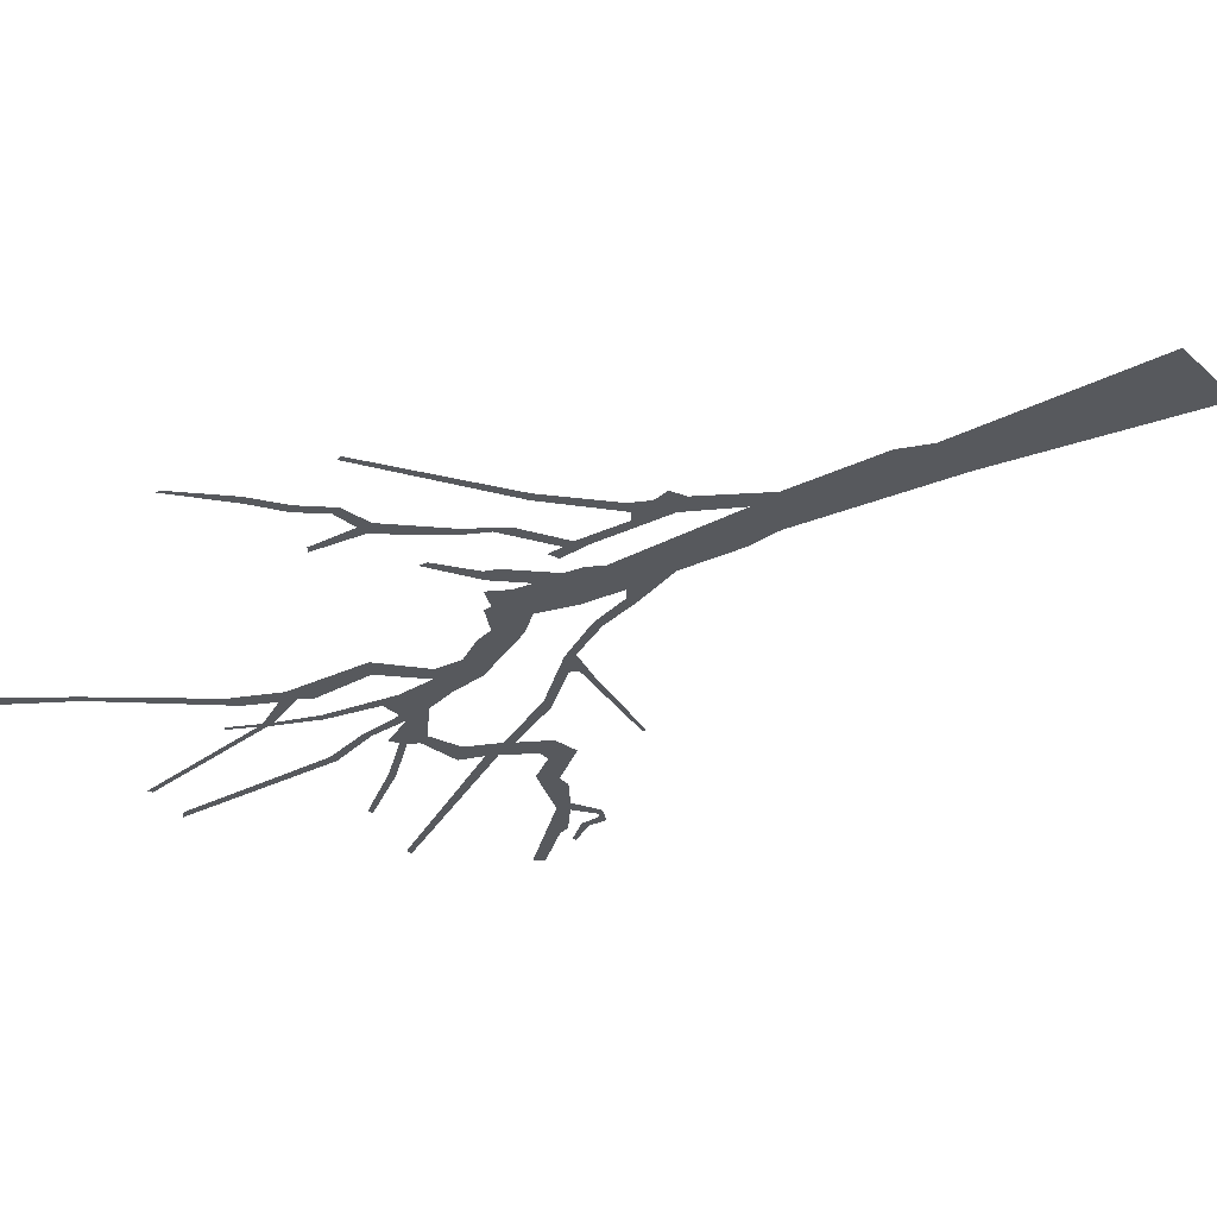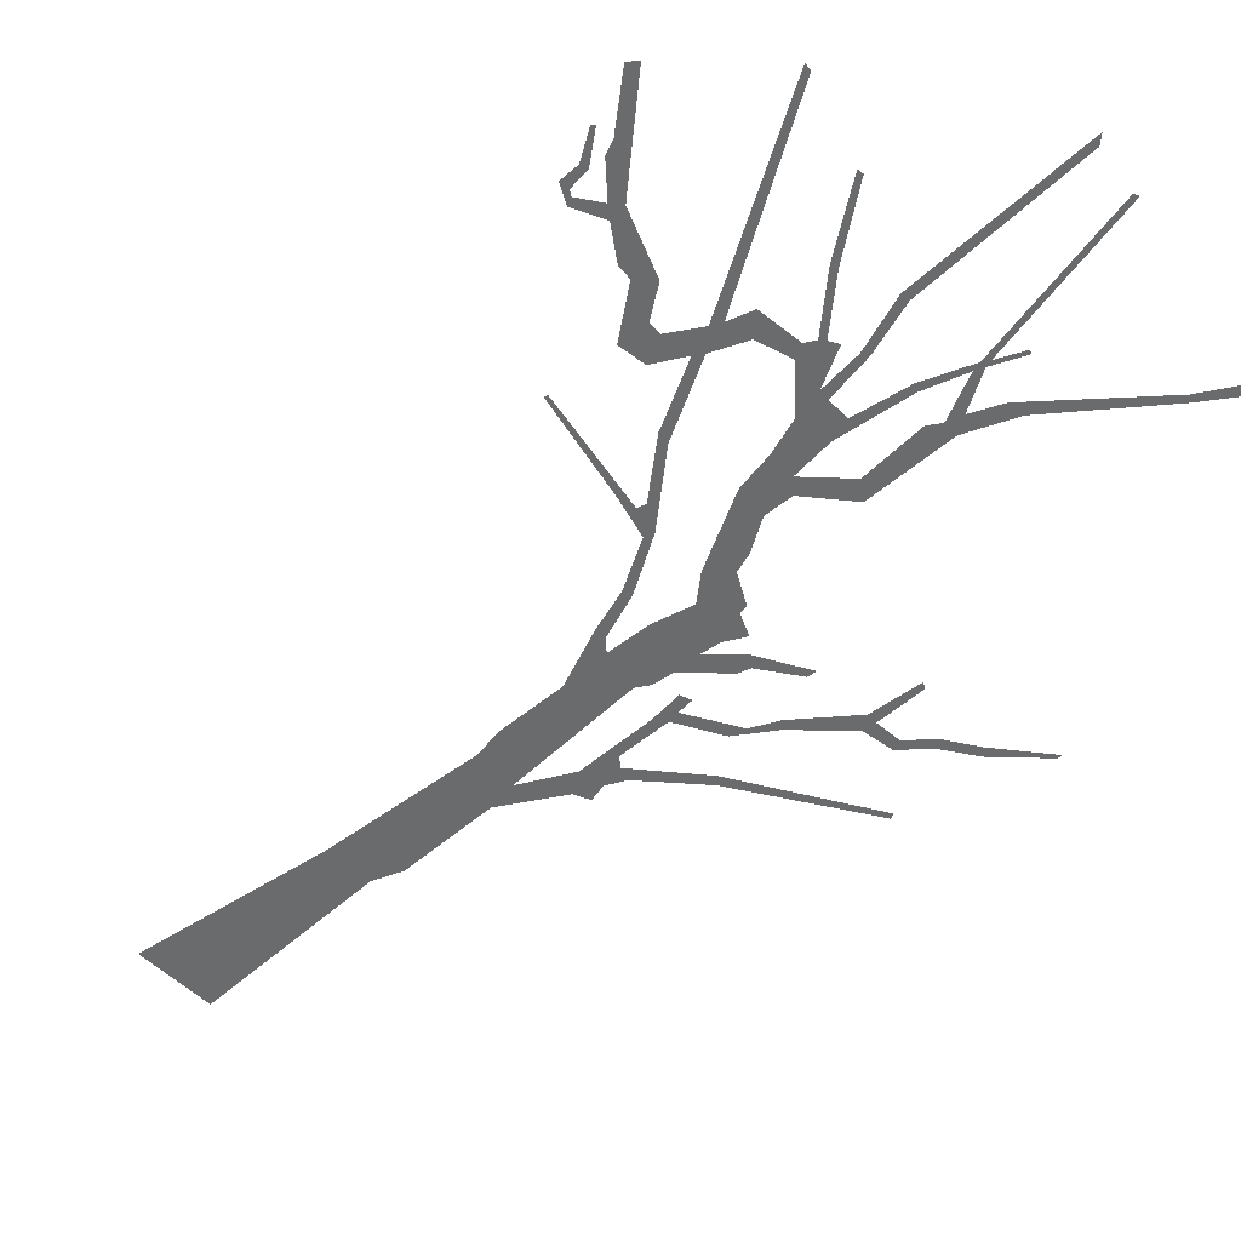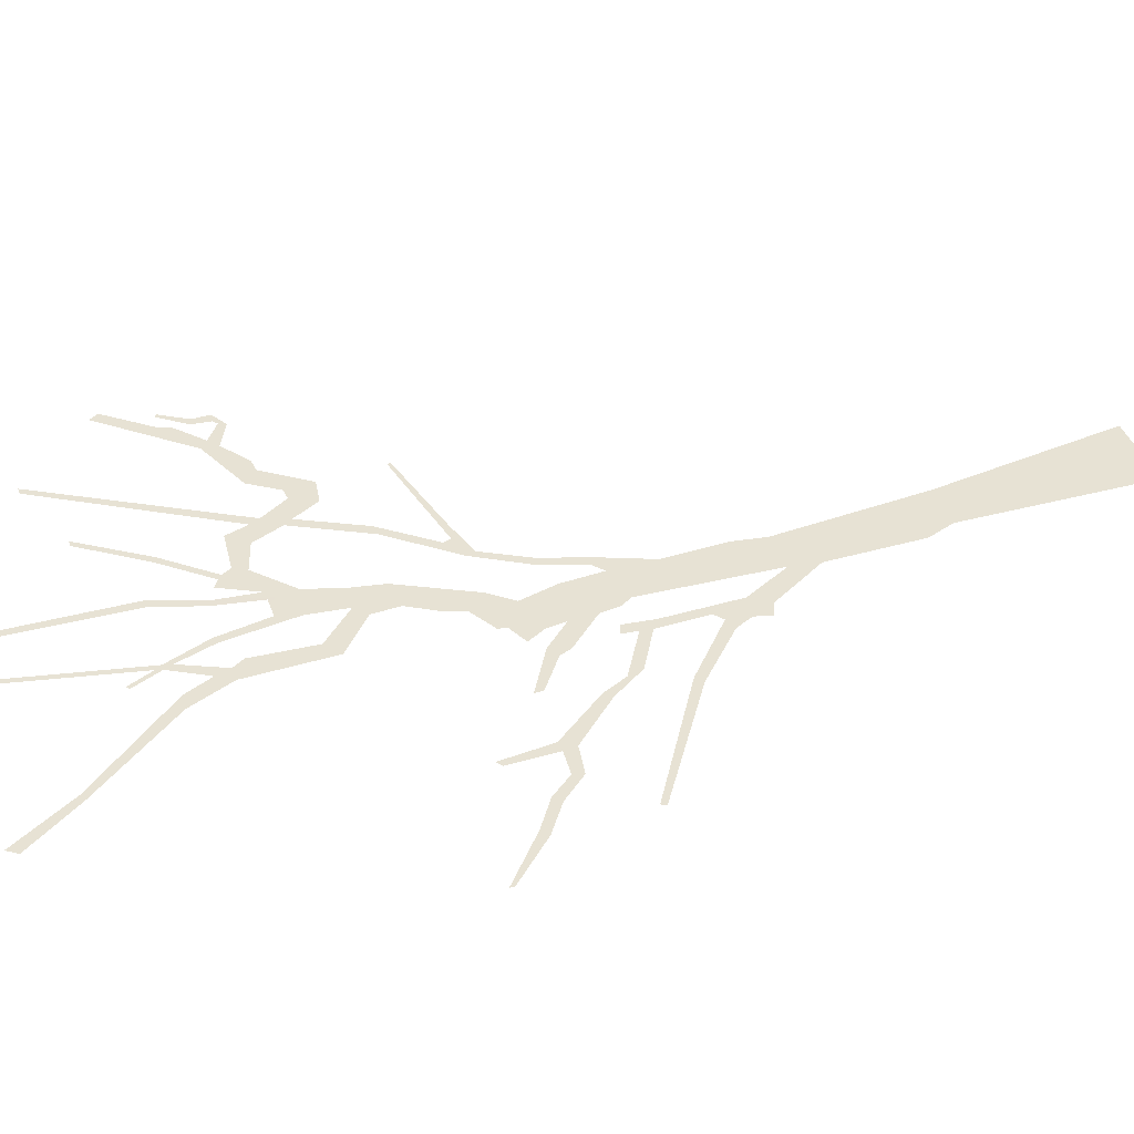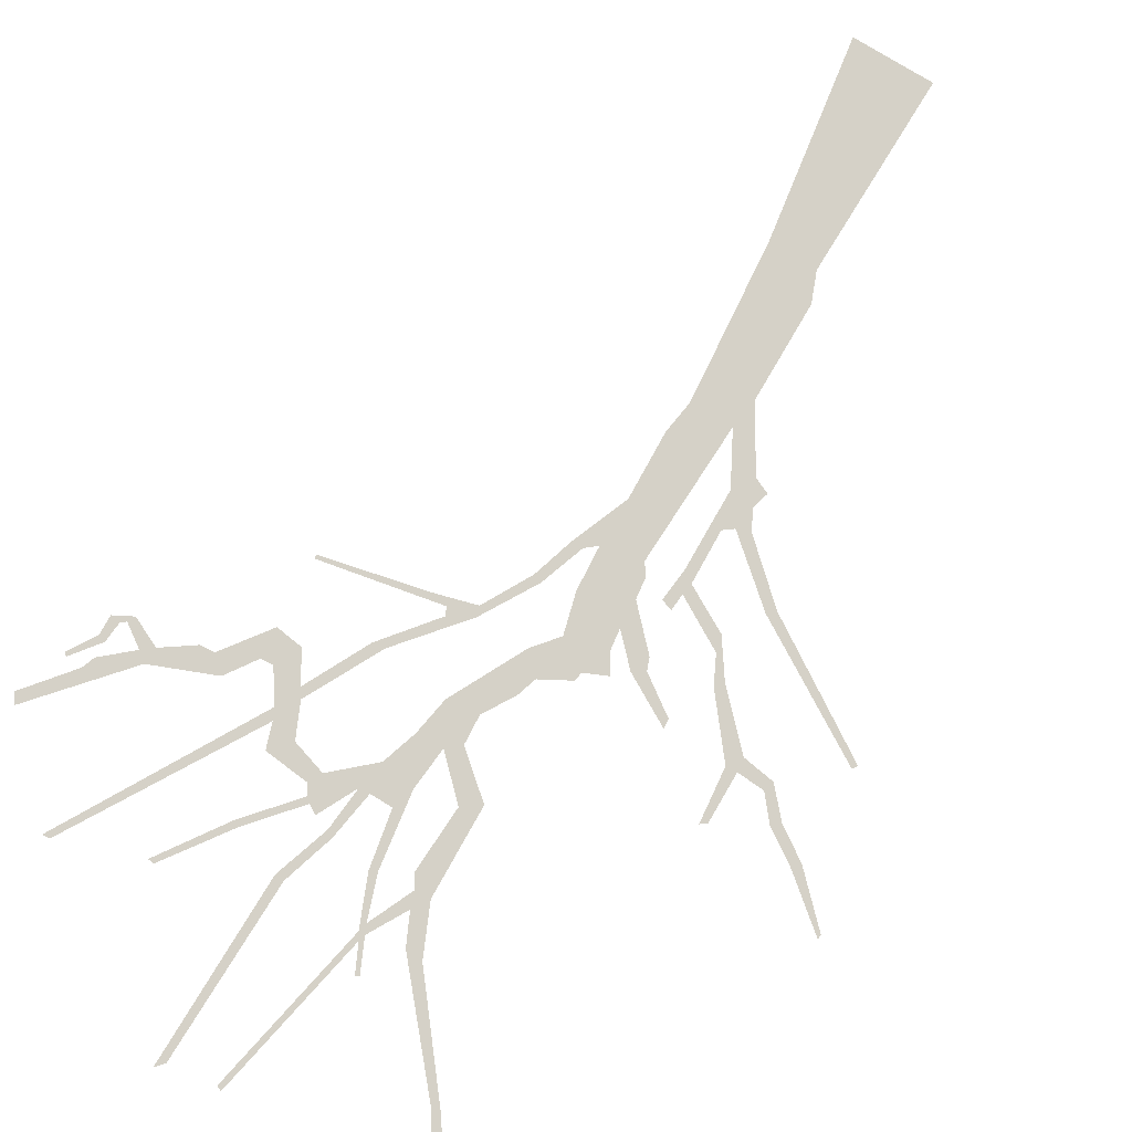
<metadata>
{"format":"obj","ext":"obj","renderer":"f3d","projection":"perspective","resolution":1024,"background":"white","views":[{"elev":-29.4,"azim":-52.8,"up":"+Z"},{"elev":-53.2,"azim":133.9,"up":"+Z"},{"elev":39.7,"azim":-108.7,"up":"+Z"},{"elev":79.5,"azim":-148.8,"up":"+Z"}]}
</metadata>
<code>
g treeCABack_geo
v 0.8561 10.81 -1.004e-06
v 0.7512 8.939 -6.213e-07
v 0.7808 10.72 1.745e-06
v 0.8427 8.934 -4.18e-07
v 0.5947 8.423 1.019e-06
v 0.6636 8.381 -7.872e-07
v 0.52 7.94 2.51e-07
v 0.6268 7.95 -7.797e-05
v 0.5711 7.654 -1.104e-06
v 0.2945 7.941 -1.171e-06
v 0.9537 7.999 -7.374e-07
v 0.818 8.334 -8.205e-07
v 0.2267 7.71 1.947e-07
v 0.1867 8.499 -7.503e-09
v 0.1135 8.464 1.06e-06
v 0.1894 7.291 -1.631e-07
v -0.009057 8.97 1.29e-06
v 0.4583 7.297 -2.241e-06
v -0.03144 8.879 -1.544e-06
v 0.9628 8.233 5.139e-07
v 0.9124 8.278 -5.14e-07
v 1.026 8.133 -1.641e-06
v 1.38 8.719 -6.209e-07
v 1.298 7.892 -3.347e-07
v 1.317 8.751 -1.068e-06
v 1.829 9.378 -7.712e-08
v 1.766 9.384 -8.473e-07
v 1.471 8.089 -1.622e-07
v 1.448 7.56 1.53e-06
v 1.554 7.844 -2.343e-06
v 1.509 7.472 1.043e-06
v 1.064 6.816 2.062e-07
v 1.188 6.832 2.72e-07
v 0.5392 6.182 -1.506e-06
v 0.7753 6.316 2.031e-06
v 0.5705 6.084 5.991e-07
v 0.2253 5.643 -6.006e-07
v 0.8067 6.235 -1.814e-07
v 0.3111 5.607 -7.89e-07
v 0.9751 6.197 8.865e-07
v 2.004 6.432 -1.788e-07
v 1.998 6.469 1.039e-06
v 0.07265 5.198 -2.033e-07
v 0.1887 5.201 6.297e-07
v -0.03908 5.105 -8.413e-07
v -0.03783 4.621 -4.876e-07
v -0.5202 5.145 6.268e-07
v -0.07075 5.544 -7.472e-07
v -0.4389 5.015 4.869e-07
v -0.4846 3.611 -9.984e-07
v -0.009164 3.949 -1.348e-06
v -0.05656 3.618 8.725e-07
v -0.546 5.344 -3.164e-07
v -0.5268 3.312 -7.659e-08
v -0.7515 4.1 1.29e-06
v 0.0937 2.008 2.604e-07
v -0.8871 3.895 3.862e-07
v -0.5113 2.309 1.139e-07
v -0.3953 2.017 -9.028e-07
v -0.4103 -4.015e-07 -2.447e-07
v 0.4103 7.611e-08 -1.482e-06
v -1.042 3.963 1.473e-06
v -0.9992 4.137 3.594e-07
v -1.093 4.323 4.235e-07
v -0.5599 5.63 1.06e-06
v -0.1772 5.94 -1.306e-06
v -0.8287 5.904 -1.201e-06
v -0.9021 5.711 1.132e-06
v -0.9464 5.829 1.828e-06
v -1.322 6.178 1.134e-06
v -1.315 6.085 -2.156e-07
v -0.5858 5.829 -1.369e-06
v -0.4753 6.129 -1.138e-06
v -0.6988 6.029 1.59e-06
v -0.4633 6.216 3.421e-07
v 0.02183 6.182 -1.286e-06
v -0.1712 6.379 2.46e-08
v -0.1097 6.573 -6.036e-07
v 0.3958 6.923 8.995e-07
v 0.07639 6.886 2.931e-07
v 0.05671 7.175 3.855e-07
v -0.1801 7.648 -5.624e-07
v -0.3571 7.52 -6.453e-07
v -0.1498 8.306 -1.328e-06
v -0.3862 8.429 -2.247e-06
v -0.2316 8.432 -4.854e-07
v -0.2839 8.593 4.648e-07
v -0.4233 8.888 -2.084e-07
v -0.5991 8.907 3.761e-07
v -1.302 9.903 3.035e-06
v -1.377 9.878 7.384e-08
v -1.722 10.58 2.296e-07
v -1.797 10.47 -3.37e-07
v -0.07185 8.97 1.485e-07
v -0.05323 9.039 5.106e-07
v 0.3205 10.66 -1.115e-06
v 0.27 10.69 -1.14e-06
v -0.1797 9.304 -1.701e-06
v -0.2174 9.285 -8.179e-07
v 2.628 9.658 -1.571e-06
v 2.703 9.665 -1.032e-06
v 1.608 7.737 -1.043e-07
v 1.679 7.177 1.965e-08
v 1.803 7.435 -1.908e-06
v 1.955 7.14 -1.857e-06
v 1.929 7.441 -1.147e-06
v 2.291 7.599 -5.471e-07
v 2.134 7.743 -3.501e-07
v 2.435 7.611 5.346e-07
v 2.742 7.826 3.469e-07
v 2.754 7.996 -1.445e-06
v 2.855 7.914 -1.577e-06
v 3.037 7.688 -1.293e-06
v 3.143 8.167 1.155e-06
v 3.074 7.763 9.852e-07
v 3.194 8.3 -8.293e-07
v 3.504 8.864 -1.292e-06
v 3.573 8.769 -5.227e-07
v 3.225 7.789 -4.578e-07
v 3.125 7.801 -1.382e-06
v 3.219 7.984 -8.729e-07
v 3.143 8.009 -7.943e-07
v 3.388 8.262 -8.749e-07
v 3.357 8.287 1.335e-06
v -1.634 4.807 -3.848e-07
v -2.891 5.597 -7.939e-07
v -2.861 5.647 -1.533e-07
v -1.56 4.875 -2.903e-07
v -0.9628 4.372 -4.66e-07
v -0.8639 4.447 5.181e-07
v -0.7721 4.901 2.823e-07
v -0.8839 4.982 3.854e-07
v -0.8657 5.1 4.616e-07
v -0.7418 5.231 1.255e-06
v -0.8537 5.268 -7.839e-07
v -1.369 5.386 -2.69e-07
v -1.325 5.224 -2.445e-07
v -1.501 5.649 -1.02e-06
v -1.569 5.574 9.769e-08
v -1.933 6.18 -1.626e-06
v -2.025 6.036 -6.94e-07
v -2.045 6.174 1.116e-06
v -1.992 6.72 7.235e-07
v -2.054 6.676 3.038e-07
v -2.318 6.192 1.19e-06
v -2.349 6.086 -8.8e-07
v -2.513 6.424 1.995e-07
v -2.587 6.348 -1.066e-07
v -2.825 6.624 -1.292e-07
v -2.906 6.561 -1.165e-06
v -3.34 6.988 1.344e-06
v -3.34 7.037 1.334e-06
g treeCABack_geo_0
f 3 2 1
f 2 4 1
f 2 5 4
f 5 6 4
f 5 7 6
f 7 8 6
f 7 9 8
f 7 10 9
f 9 11 8
f 11 12 8
f 10 13 9
f 13 10 14
f 15 13 14
f 9 13 16
f 15 14 17
f 18 9 16
f 19 15 17
f 11 20 12
f 20 21 12
f 11 22 20
f 20 23 21
f 11 24 22
f 23 25 21
f 23 26 25
f 26 27 25
f 24 28 22
f 24 29 28
f 29 30 28
f 29 31 30
f 29 32 31
f 32 33 31
f 32 34 33
f 34 35 33
f 34 36 35
f 34 37 36
f 36 38 35
f 37 39 36
f 36 40 38
f 40 41 38
f 41 42 38
f 37 43 39
f 43 44 39
f 43 45 44
f 45 46 44
f 45 47 46
f 45 48 47
f 47 49 46
f 49 50 46
f 50 51 46
f 51 50 52
f 48 53 47
f 50 54 52
f 54 50 55
f 52 54 56
f 57 54 55
f 54 58 56
f 58 59 56
f 59 60 56
f 60 61 56
f 62 57 55
f 63 62 55
f 64 63 55
f 48 65 53
f 48 66 65
f 65 67 53
f 67 68 53
f 67 69 68
f 67 70 69
f 70 71 69
f 66 72 65
f 66 73 72
f 73 74 72
f 66 75 73
f 66 76 75
f 76 77 75
f 76 78 77
f 76 79 78
f 79 80 78
f 79 18 80
f 18 81 80
f 18 16 81
f 16 82 81
f 82 83 81
f 82 84 83
f 84 85 83
f 84 86 85
f 86 87 85
f 86 19 87
f 87 88 85
f 88 89 85
f 88 90 89
f 90 91 89
f 90 92 91
f 92 93 91
f 19 94 87
f 19 17 94
f 17 95 94
f 17 96 95
f 96 97 95
f 95 98 94
f 98 99 94
f 101 100 30
f 102 101 30
f 31 102 30
f 31 103 102
f 103 104 102
f 103 105 104
f 105 106 104
f 105 107 106
f 107 108 106
f 107 109 108
f 109 110 108
f 110 111 108
f 111 110 112
f 110 113 112
f 114 111 112
f 113 115 112
f 114 116 111
f 116 117 111
f 116 118 117
f 113 119 115
f 119 120 115
f 119 121 120
f 121 122 120
f 121 123 122
f 123 124 122
f 127 126 125
f 128 127 125
f 128 125 64
f 129 128 64
f 129 64 55
f 130 129 55
f 130 55 131
f 132 130 131
f 132 131 133
f 131 134 133
f 134 135 133
f 132 133 136
f 137 132 136
f 137 136 138
f 139 137 138
f 139 138 140
f 141 139 140
f 141 140 142
f 140 143 142
f 143 144 142
f 141 142 145
f 146 141 145
f 146 145 147
f 148 146 147
f 148 147 149
f 150 148 149
f 150 149 151
f 149 152 151

</code>
